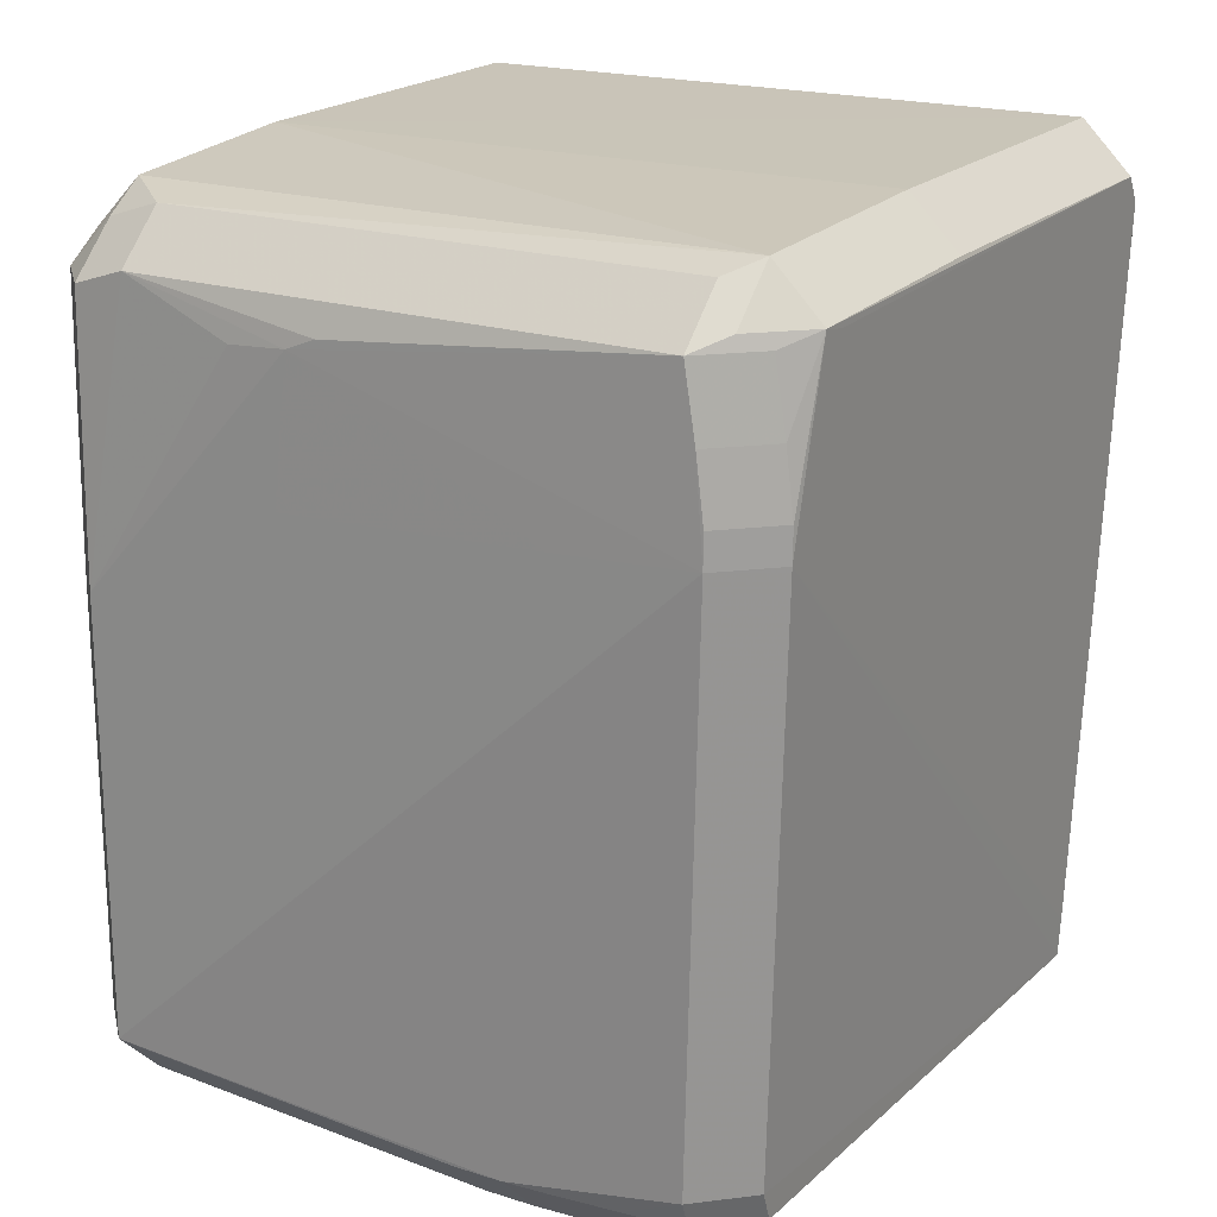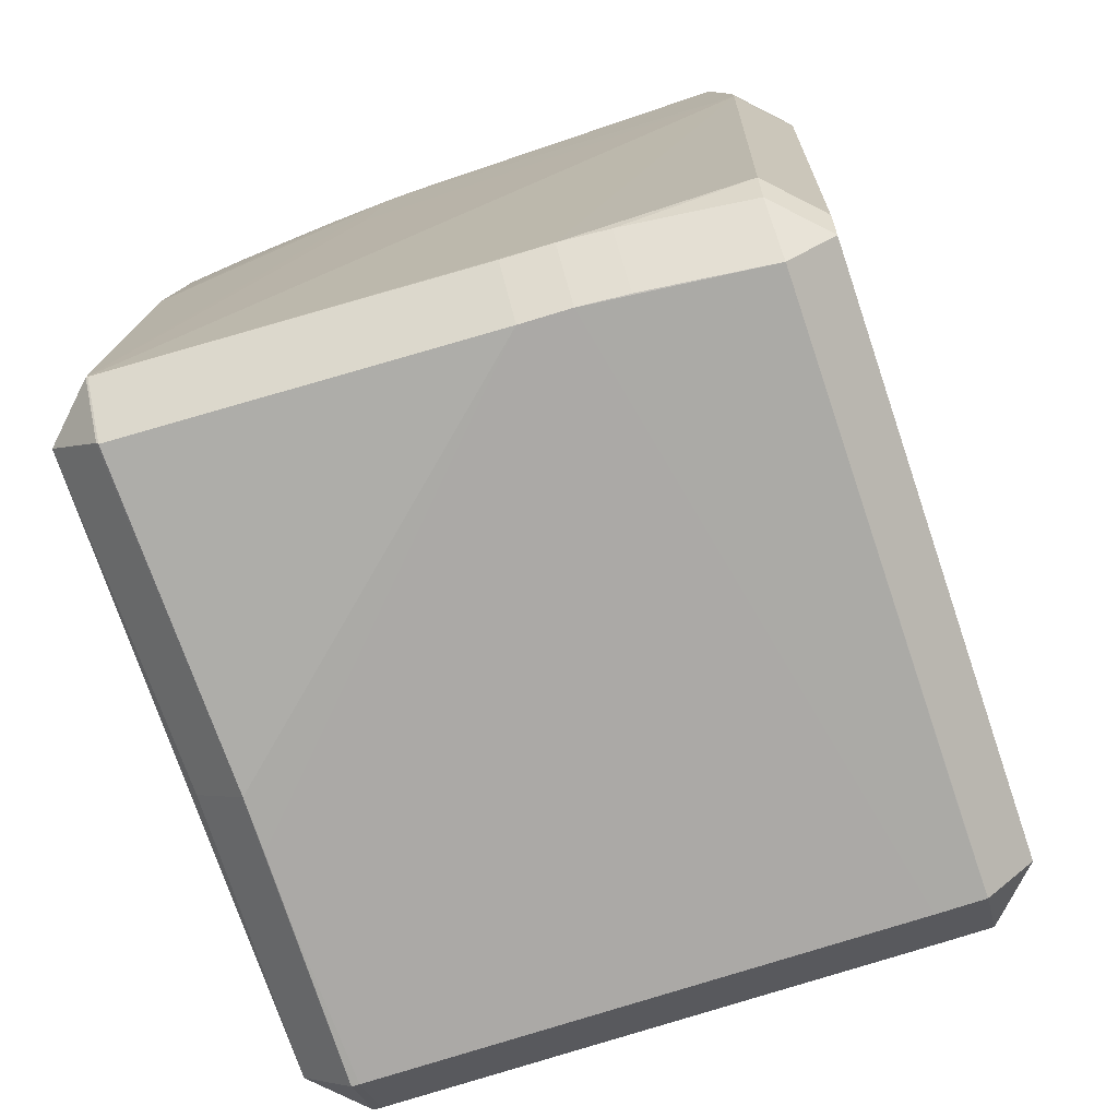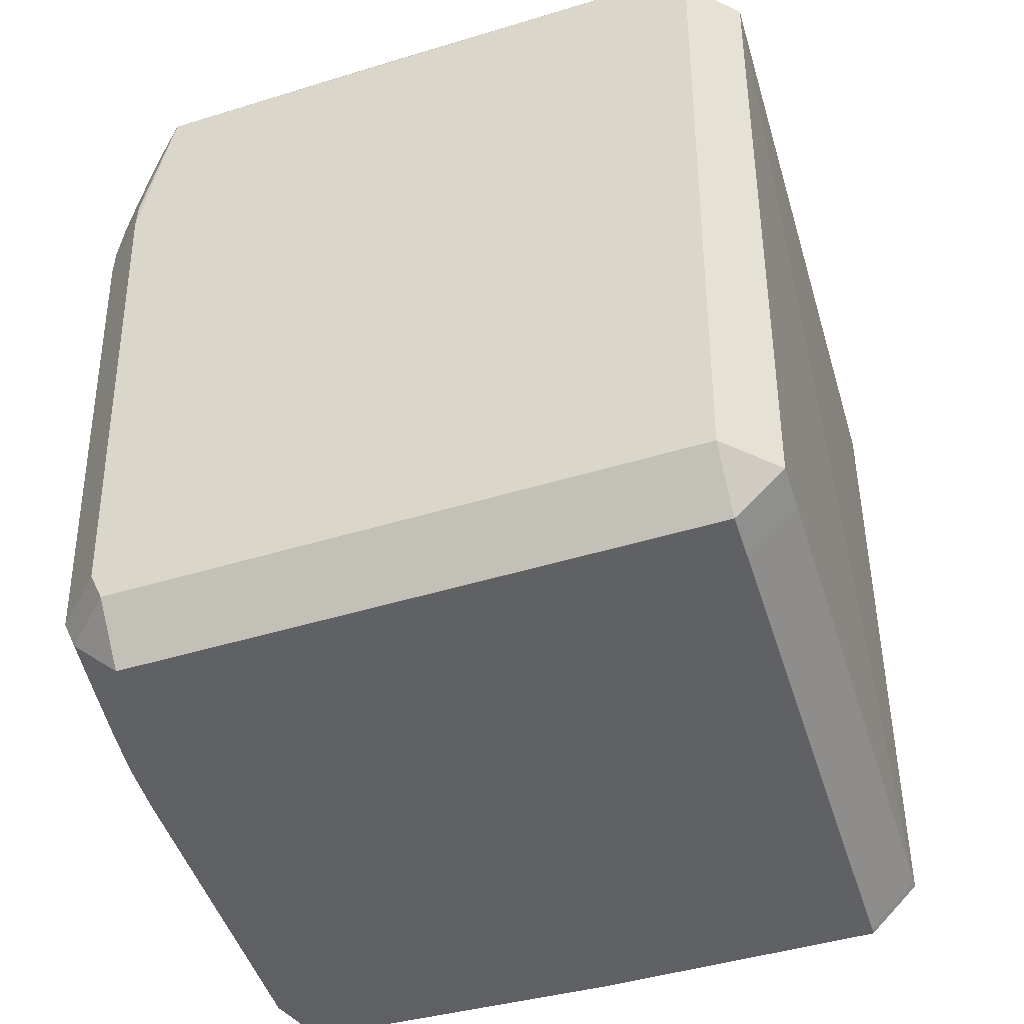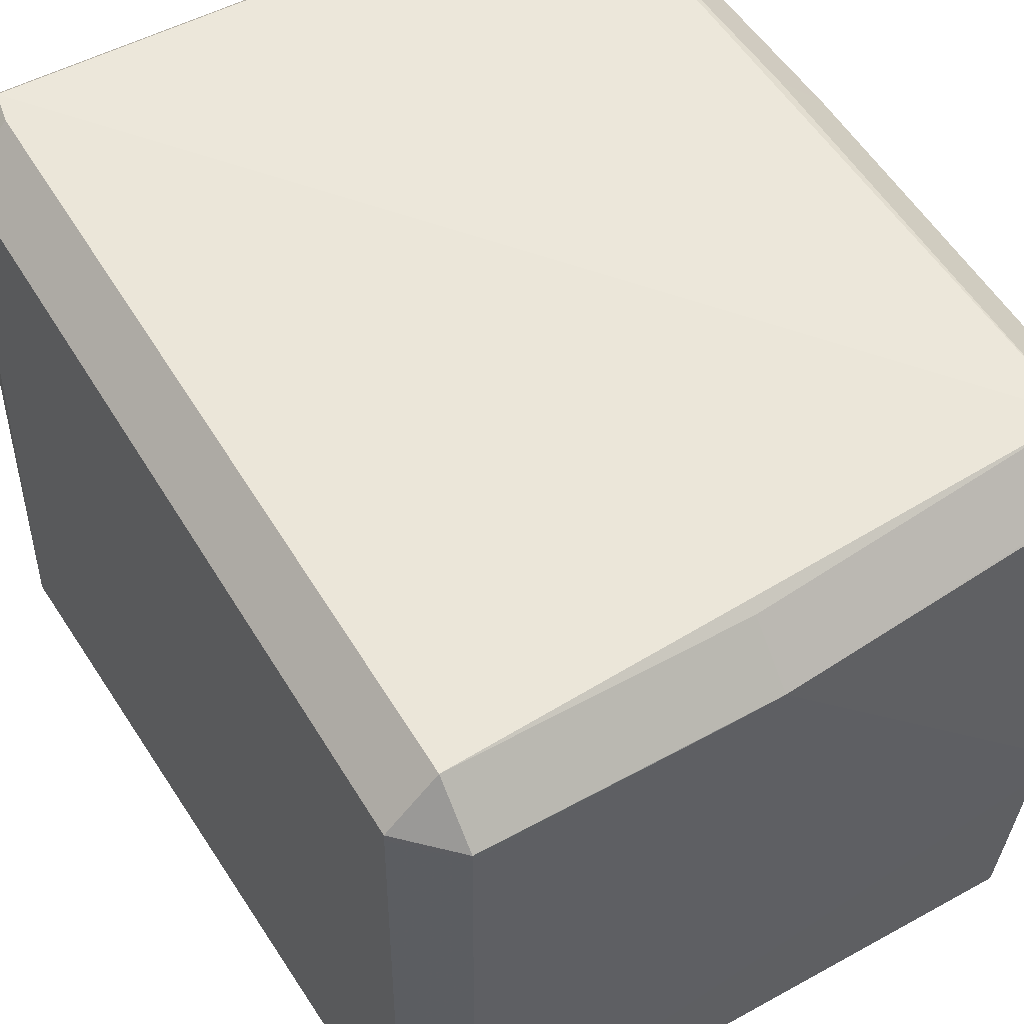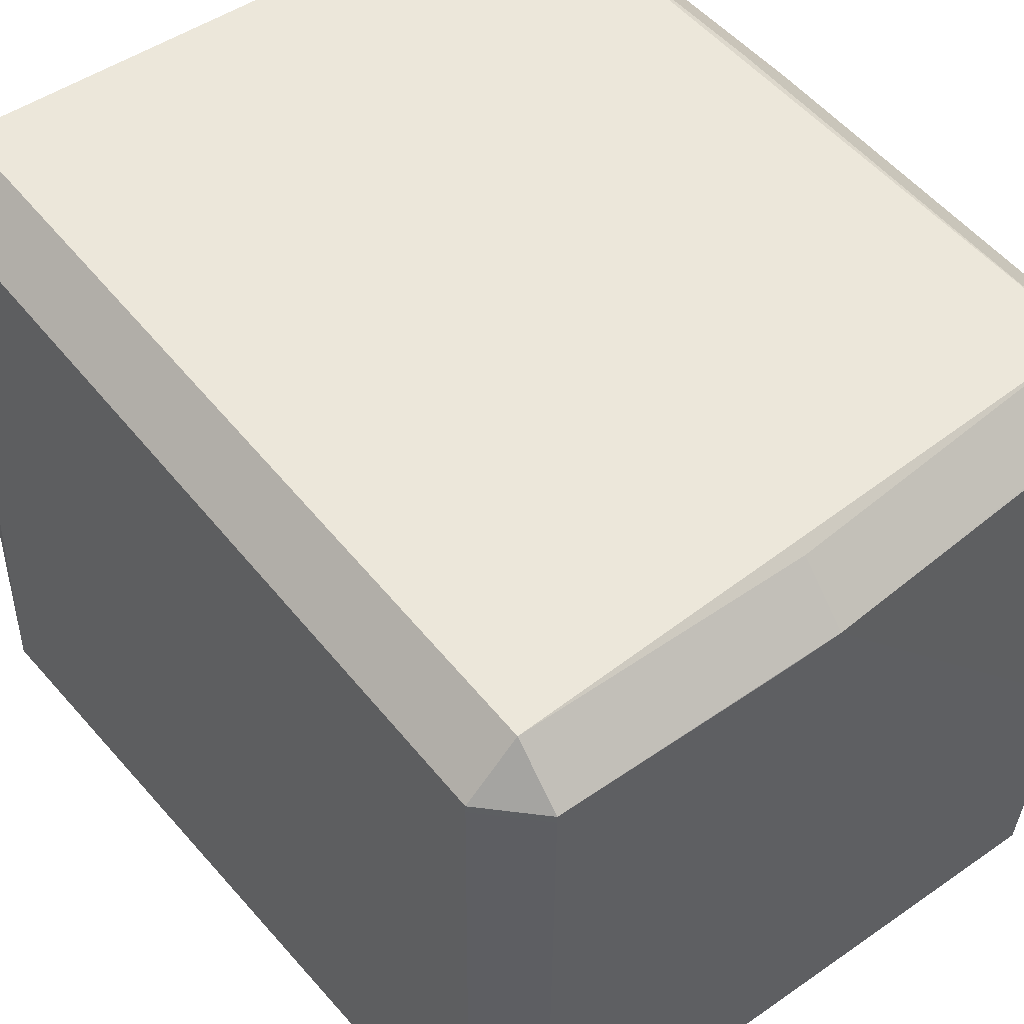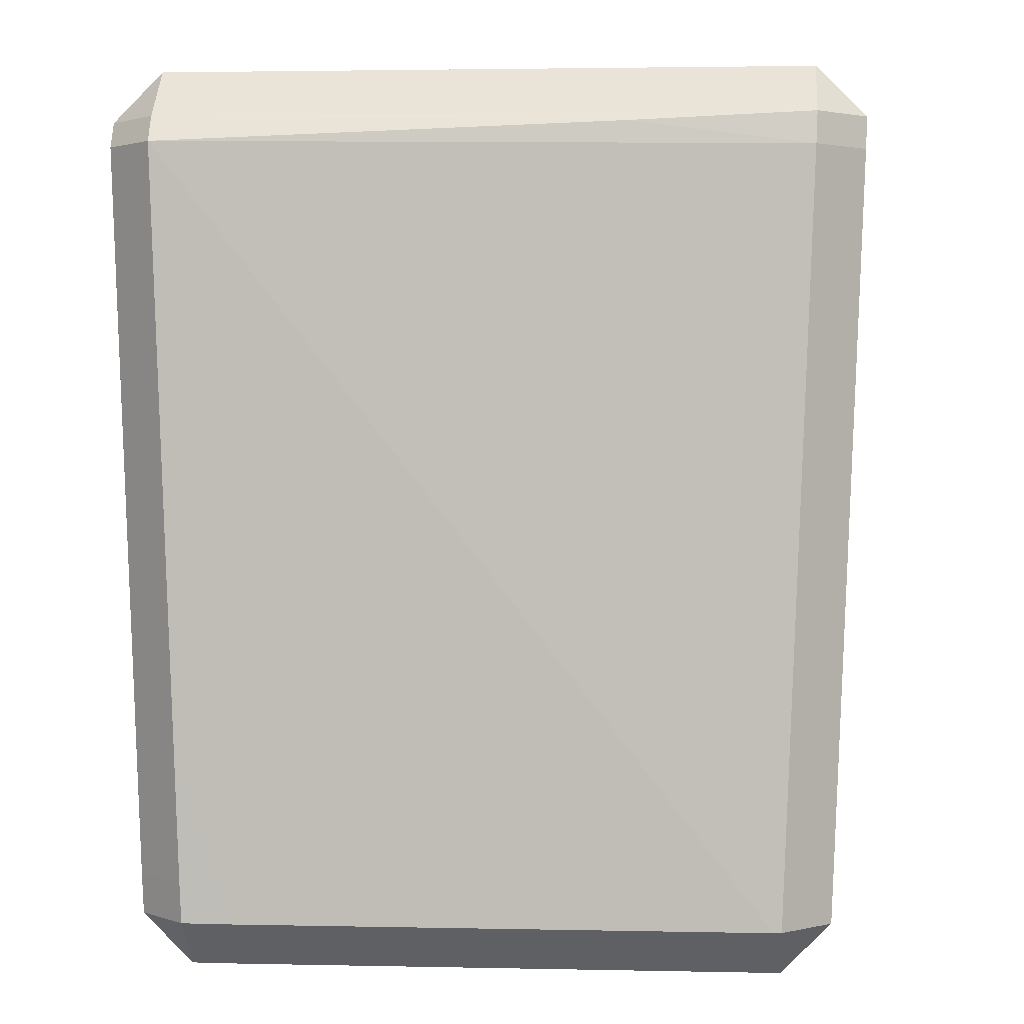
<metadata>
{"format":"obj","ext":"obj","renderer":"f3d","projection":"perspective","resolution":1024,"background":"white","views":[{"elev":19.5,"azim":-58.0,"up":"+Z"},{"elev":-75.6,"azim":-71.8,"up":"+Z"},{"elev":-49.4,"azim":17.9,"up":"+Z"},{"elev":54.2,"azim":149.7,"up":"+Y"},{"elev":51.0,"azim":142.8,"up":"+Y"},{"elev":1.8,"azim":95.0,"up":"+Z"}]}
</metadata>
<code>
v -0.05333 -0.04377 0.03048
v -0.0462 -0.0509 0.03048
v -0.03754 0.05344 0.04119
v -0.03754 0.04631 0.04832
v -0.05308 0.04452 -0.002053
v -0.04595 0.05165 -0.002053
v 0.03364 -0.04195 -0.0756
v 0.001001 0.04921 -0.06837
v 0.001001 0.04209 -0.0755
v -0.05345 0.01386 0.01381
v -0.04995 -0.03225 -0.06849
v -0.04282 -0.03225 -0.07562
v 0.04921 0.04111 -0.0685
v 0.04208 0.04111 -0.07563
v -0.04889 -0.04136 -0.06848
v -0.04176 -0.04848 -0.06848
v -0.04176 -0.04136 -0.0756
v 0.05303 -0.04563 0.04124
v 0.0459 -0.05276 0.04124
v 0.003917 -0.04135 -0.0756
v -0.05298 0.0204 0.03335
v -0.05117 0.03792 0.03971
v -0.04404 0.03792 0.04683
v 0.01559 0.04205 -0.07558
v 0.04277 0.0538 0.0448
v 0.04277 0.04667 0.05192
v -0.05338 0.007024 0.03579
v 0.05101 0.02089 0.04362
v -0.05339 -0.04492 0.02151
v -0.04626 -0.05205 0.02151
v 0.04991 0.04667 0.04479
v 0.04278 0.0538 0.04479
v 0.04278 0.04667 0.05192
v -0.00988 0.05356 0.04376
v -0.00988 0.04643 0.05089
v -0.007813 -0.05278 0.04399
v -0.007813 -0.04565 0.05111
v 0.04987 -0.0421 -0.06846
v 0.04274 -0.04923 -0.06846
v 0.04274 -0.0421 -0.07559
v -0.05341 0.01148 0.03403
v 0.05047 -0.04576 0.04501
v 0.04334 -0.05289 0.04501
v 0.04334 -0.04576 0.05214
v -0.05151 -0.01602 -0.06857
v -0.04438 -0.01602 -0.0757
v -0.05168 -0.008855 -0.06858
v -0.04455 -0.008855 -0.07571
v -0.03805 -0.05299 0.04172
v -0.0508 -0.04157 -0.06398
v -0.04367 -0.0487 -0.06398
v 0.05081 0.04649 0.0402
v 0.04368 0.05362 0.0402
v -0.05057 0.04614 0.03706
v -0.04344 0.05327 0.03706
v -0.04344 0.04614 0.04419
v 0.05004 -0.04233 -0.06277
v 0.04291 -0.04946 -0.06277
v 0.04984 -0.03513 -0.06851
v 0.04271 -0.03513 -0.07564
v -0.05324 -0.04211 0.04049
v -0.04611 -0.04924 0.04049
v -0.04611 -0.04211 0.04762
v -0.05346 -0.02455 0.01556
v -0.05097 -0.02304 -0.0685
v -0.04385 -0.02304 -0.07563
v -0.05334 0.04429 -0.06496
v -0.04622 0.05141 -0.06496
v -0.04622 0.04429 -0.07209
v -0.05317 0.04401 -0.06523
v -0.04604 0.04401 -0.07236
v 0.04919 0.04221 -0.06847
v 0.04206 0.04934 -0.06847
v 0.04206 0.04221 -0.0756
v 0.008743 0.04201 -0.07556
v 0.05059 -0.04291 -0.04433
v 0.04346 -0.05003 -0.04433
v -0.05346 -0.04491 0.01675
v -0.04633 -0.05204 0.01675
v -0.04871 -0.04588 0.04243
v -0.04158 -0.05301 0.04243
v -0.04158 -0.04588 0.04956
f 18 72 52
f 67 78 64
f 44 43 42
f 35 4 82
f 82 4 23
f 13 72 18
f 28 42 18
f 28 31 42
f 18 52 28
f 52 31 28
f 37 35 82
f 44 35 37
f 26 35 44
f 25 3 34
f 82 23 63
f 78 29 1
f 33 26 44
f 31 32 33
f 56 23 4
f 41 5 67
f 64 78 41
f 78 1 41
f 41 1 61
f 72 74 73
f 9 74 24
f 15 17 16
f 40 38 39
f 17 7 40
f 20 7 17
f 79 81 30
f 36 81 43
f 80 81 82
f 5 22 54
f 54 56 55
f 21 22 5
f 5 41 21
f 21 41 22
f 61 22 27
f 27 41 61
f 22 41 27
f 10 67 64
f 64 41 10
f 10 41 67
f 68 6 55
f 68 32 53
f 53 73 68
f 68 55 3
f 25 32 68
f 68 3 25
f 48 9 75
f 75 24 48
f 9 24 75
f 12 46 17
f 66 46 12
f 48 24 14
f 14 24 74
f 58 19 43
f 58 79 39
f 81 79 58
f 81 62 2
f 30 81 2
f 71 9 48
f 8 68 73
f 65 50 45
f 45 50 78
f 78 67 45
f 67 47 45
f 16 39 51
f 39 79 51
f 15 50 11
f 11 50 65
f 60 40 7
f 48 14 60
f 60 46 48
f 7 20 60
f 60 20 17
f 17 46 60
f 43 81 49
f 49 58 43
f 81 58 49
f 19 58 77
f 67 68 69
f 9 71 69
f 70 47 67
f 76 59 13
f 76 13 18
f 76 57 38
f 38 59 76
f 32 31 52
f 52 53 32
f 35 26 34
f 34 26 25
f 34 3 4
f 4 35 34
f 19 42 43
f 18 42 19
f 63 22 61
f 23 22 63
f 42 31 33
f 44 42 33
f 25 26 33
f 33 32 25
f 4 3 56
f 3 55 56
f 73 53 52
f 73 52 72
f 40 39 16
f 16 17 40
f 30 29 79
f 79 29 78
f 44 37 36
f 36 43 44
f 36 37 82
f 82 81 36
f 80 63 61
f 82 63 80
f 62 80 61
f 81 80 62
f 55 6 54
f 54 6 5
f 54 22 23
f 23 56 54
f 5 6 68
f 67 5 68
f 14 74 72
f 72 13 14
f 39 38 58
f 38 57 58
f 2 29 30
f 2 1 29
f 2 62 61
f 61 1 2
f 8 73 74
f 8 74 9
f 45 46 66
f 45 66 65
f 45 47 48
f 48 46 45
f 51 50 15
f 51 15 16
f 51 79 78
f 78 50 51
f 65 66 11
f 66 12 11
f 17 15 11
f 11 12 17
f 38 40 60
f 60 59 38
f 60 14 13
f 13 59 60
f 69 8 9
f 68 8 69
f 70 69 71
f 67 69 70
f 48 47 70
f 70 71 48
f 18 19 76
f 19 77 76
f 76 58 57
f 76 77 58

</code>
